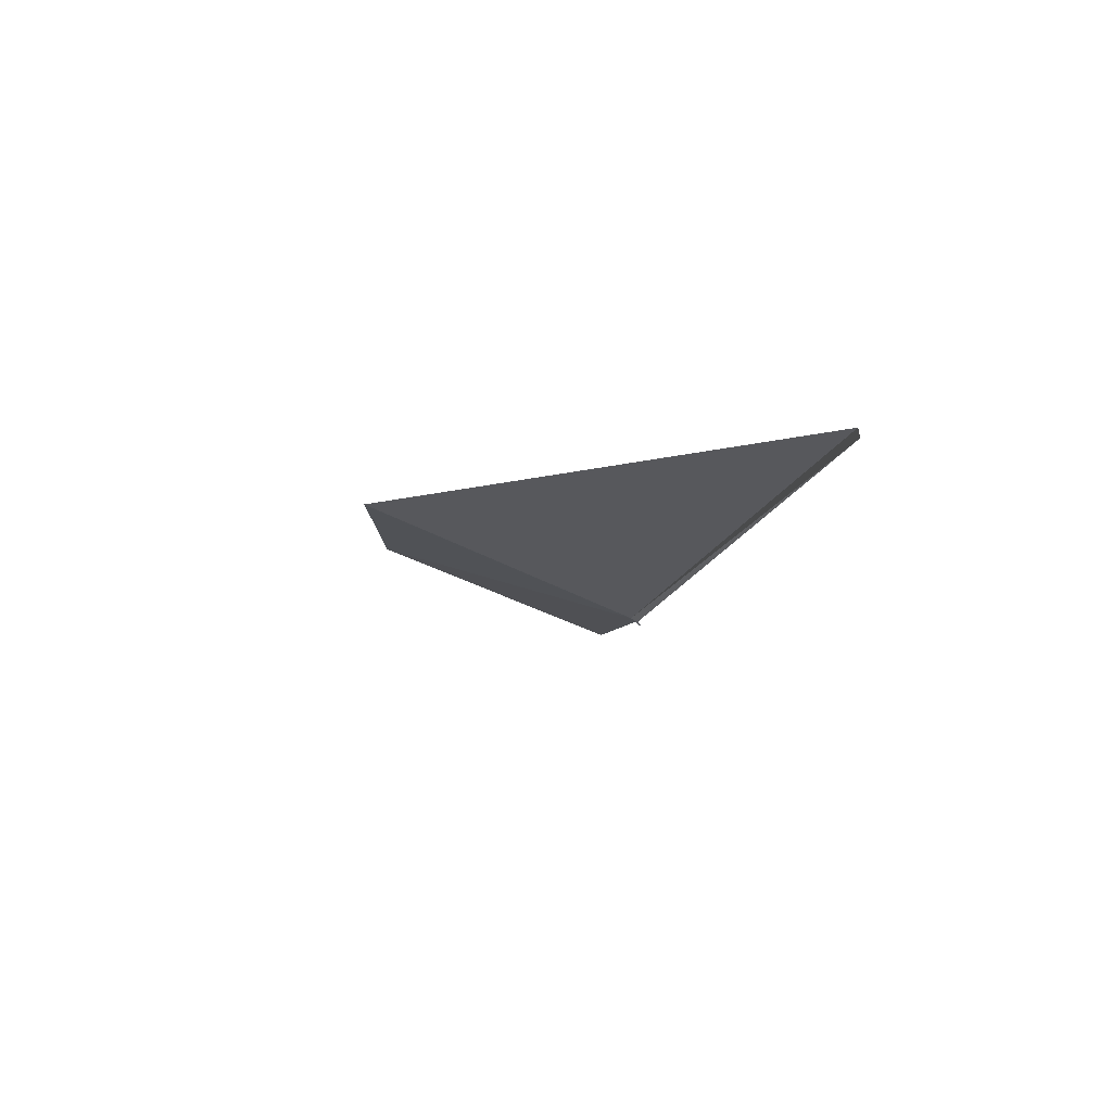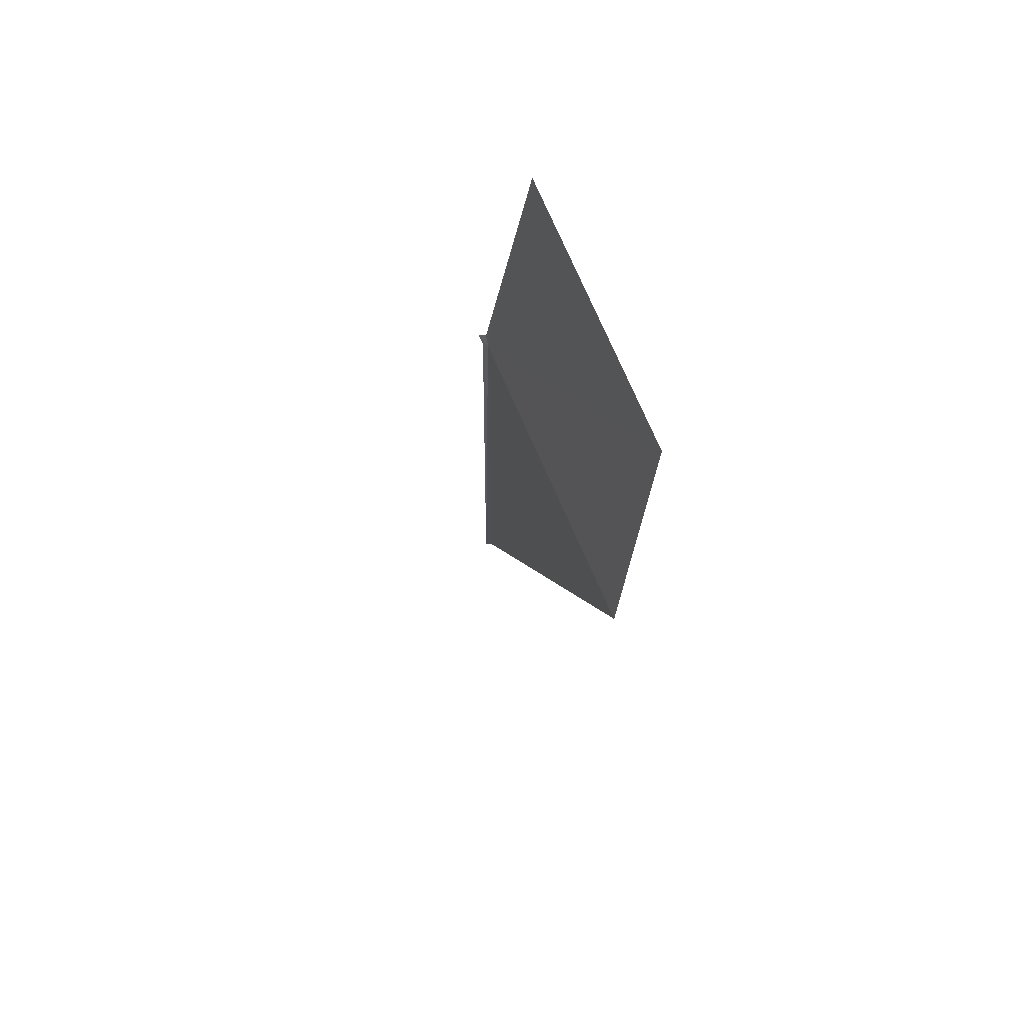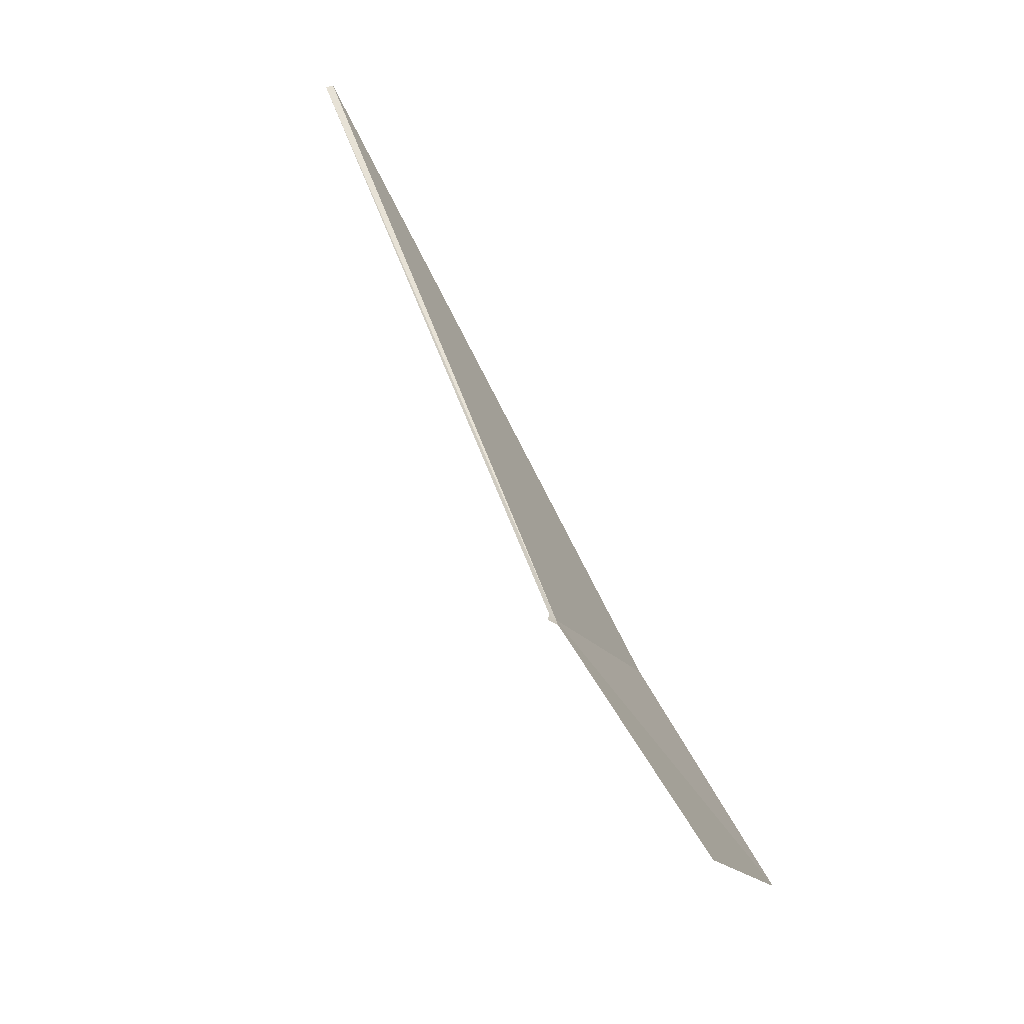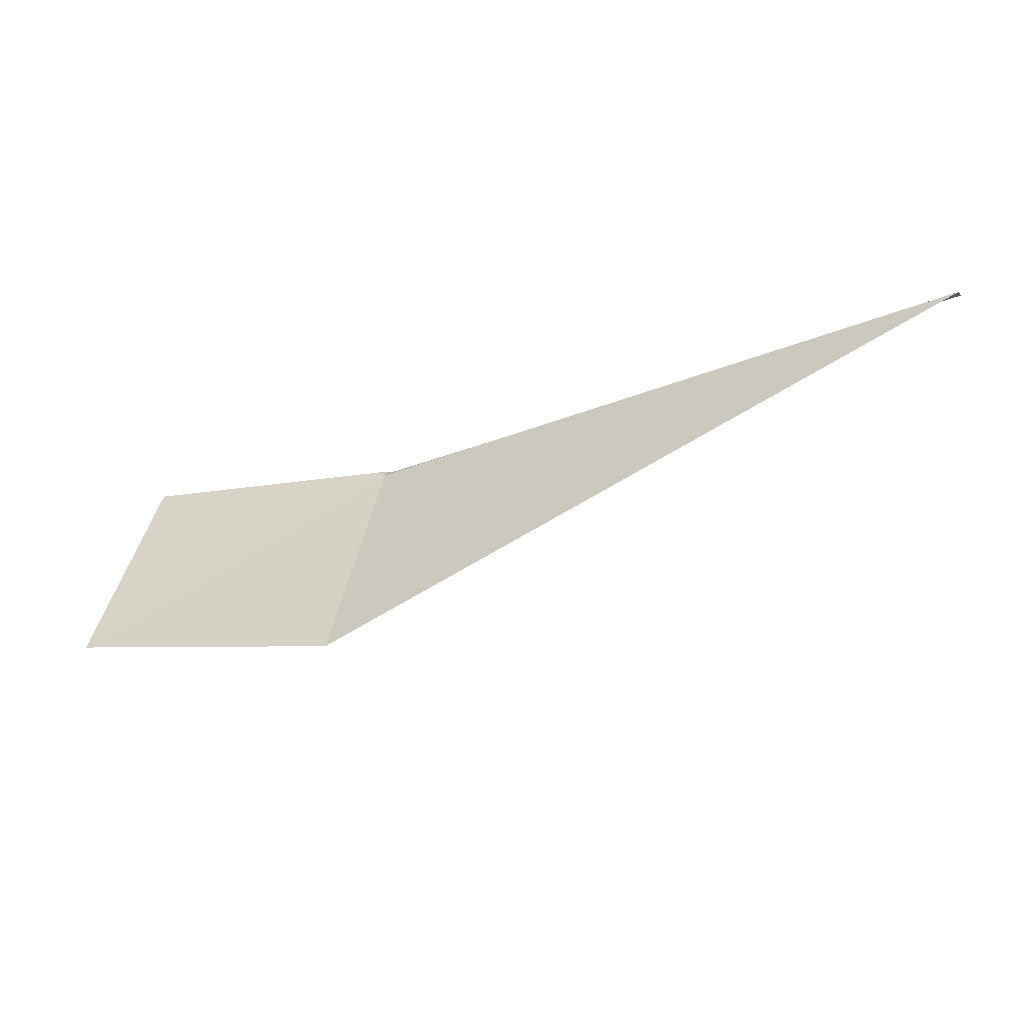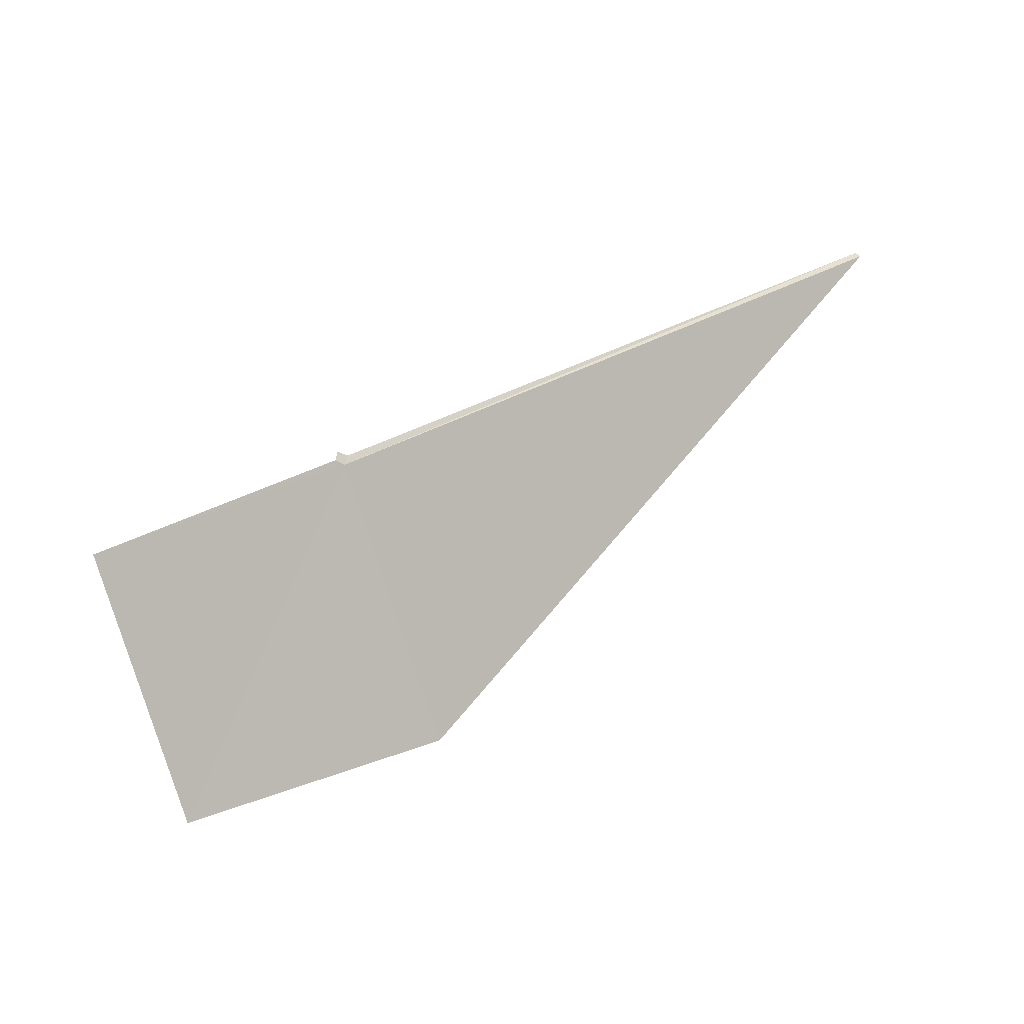
<metadata>
{"format":"obj","ext":"obj","renderer":"f3d","projection":"perspective","resolution":1024,"background":"white","views":[{"elev":12.1,"azim":83.8,"up":"+Z"},{"elev":-25.7,"azim":-116.4,"up":"+Y"},{"elev":59.7,"azim":-137.5,"up":"+Y"},{"elev":59.6,"azim":4.4,"up":"+Z"},{"elev":30.1,"azim":-57.2,"up":"+Y"}]}
</metadata>
<code>
v -39.77 24.4 7.178
v -40.12 19.9 9.182
v -44.45 20.38 7.494
v -39.89 24.51 7.09
v -44.08 24.45 5.788
v -30.27 25.77 11.86
v -39.74 24.58 7.022
v -39.64 24.5 7.15
v -30.21 25.78 11.74
f 1 3 2
f 1 4 5
f 1 5 3
f 1 2 6
f 1 7 4
f 1 8 7
f 1 6 9
f 1 9 8

</code>
